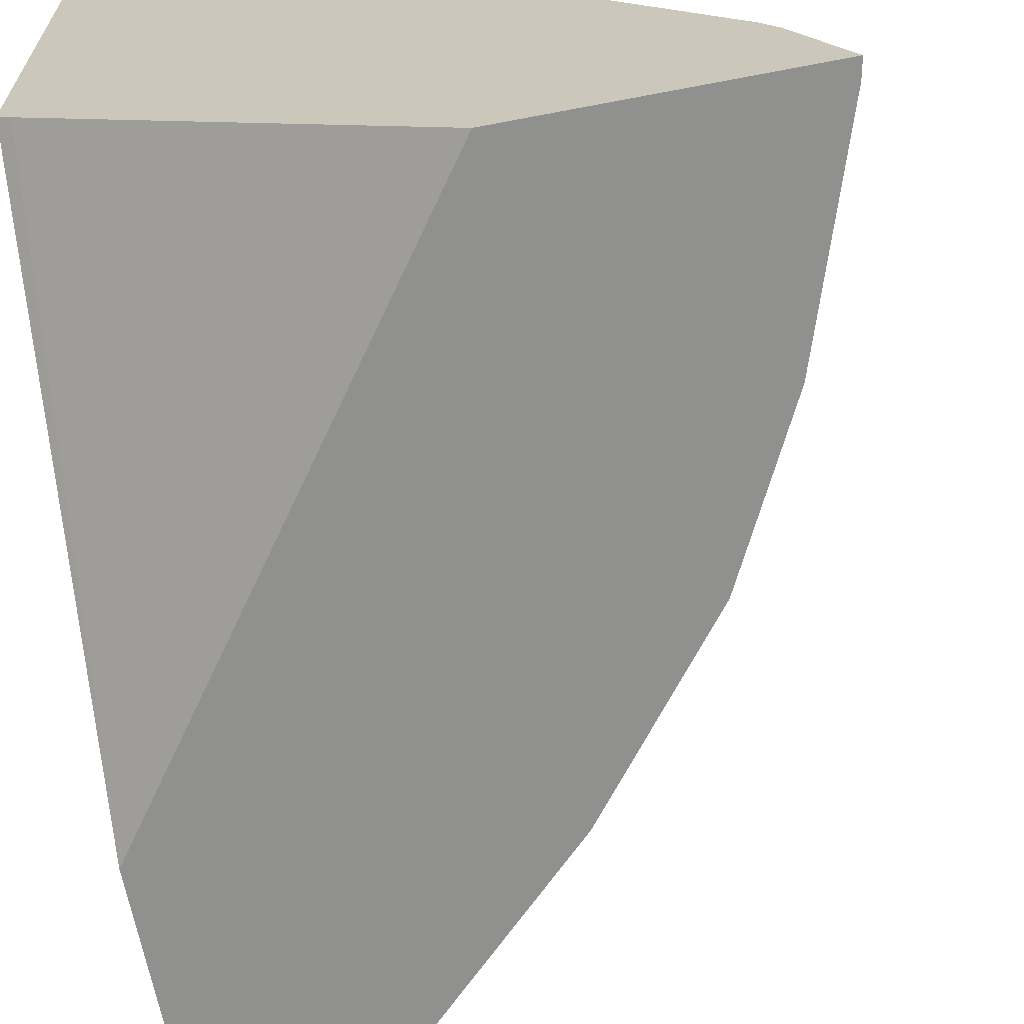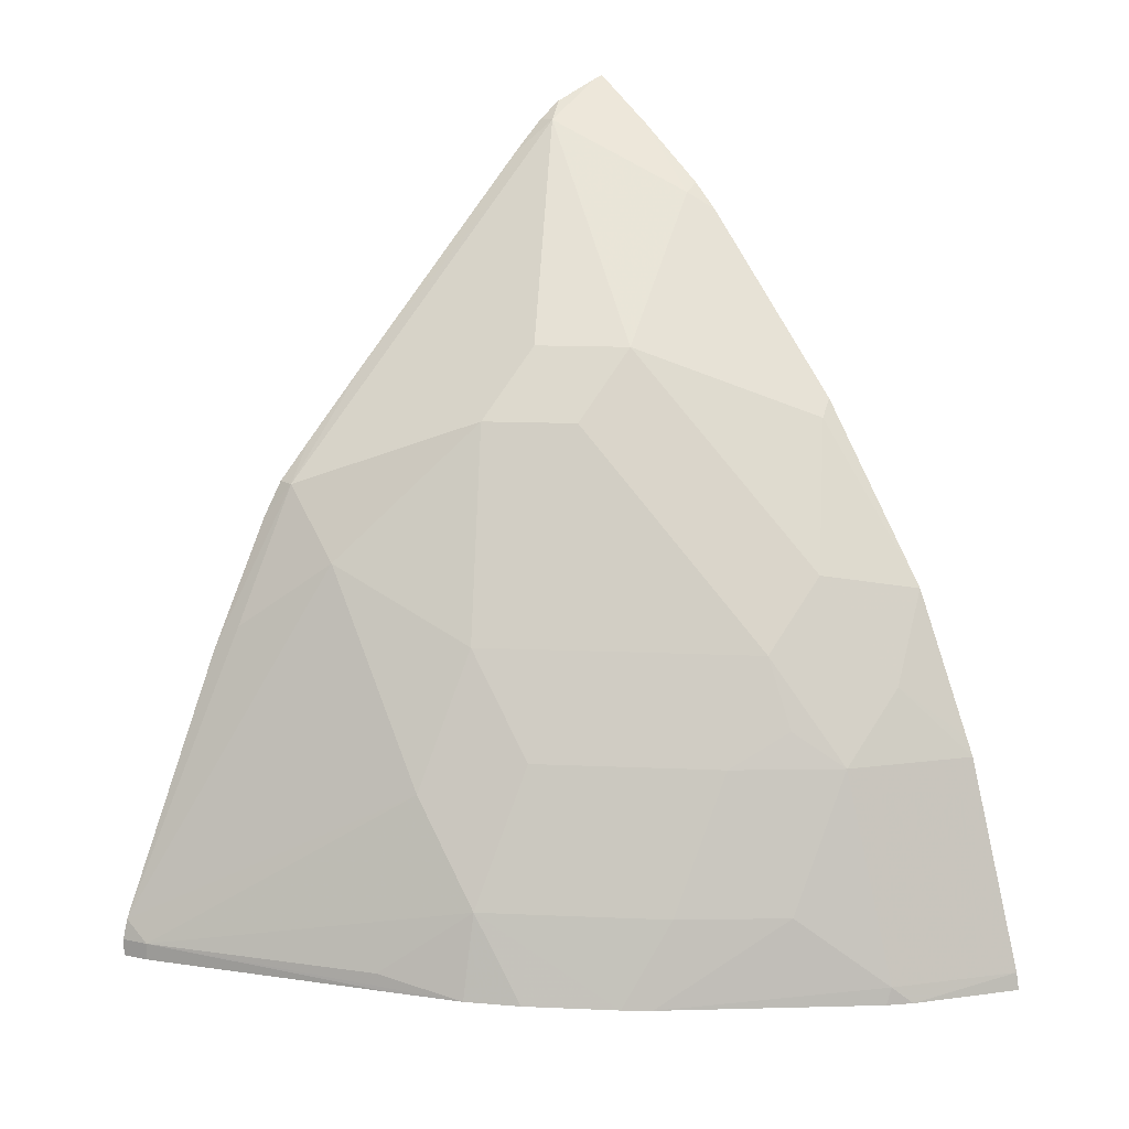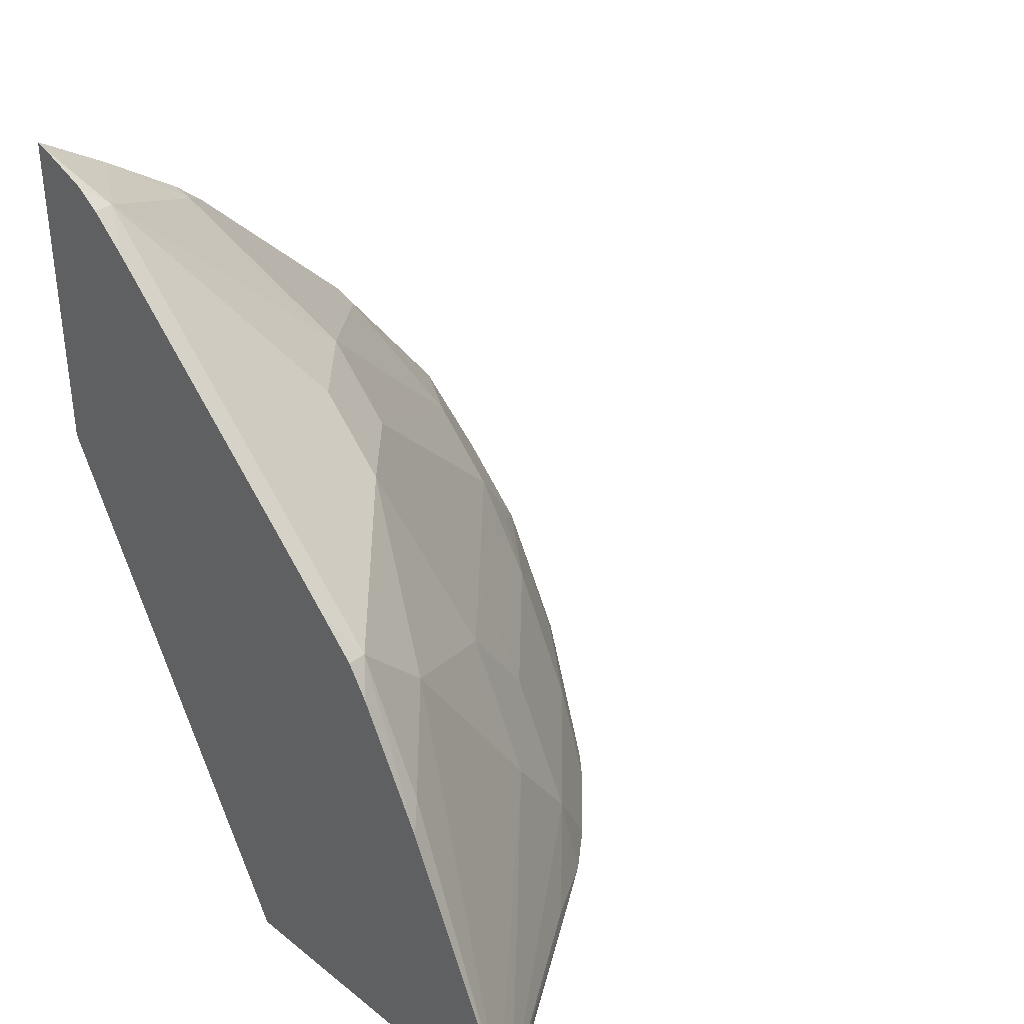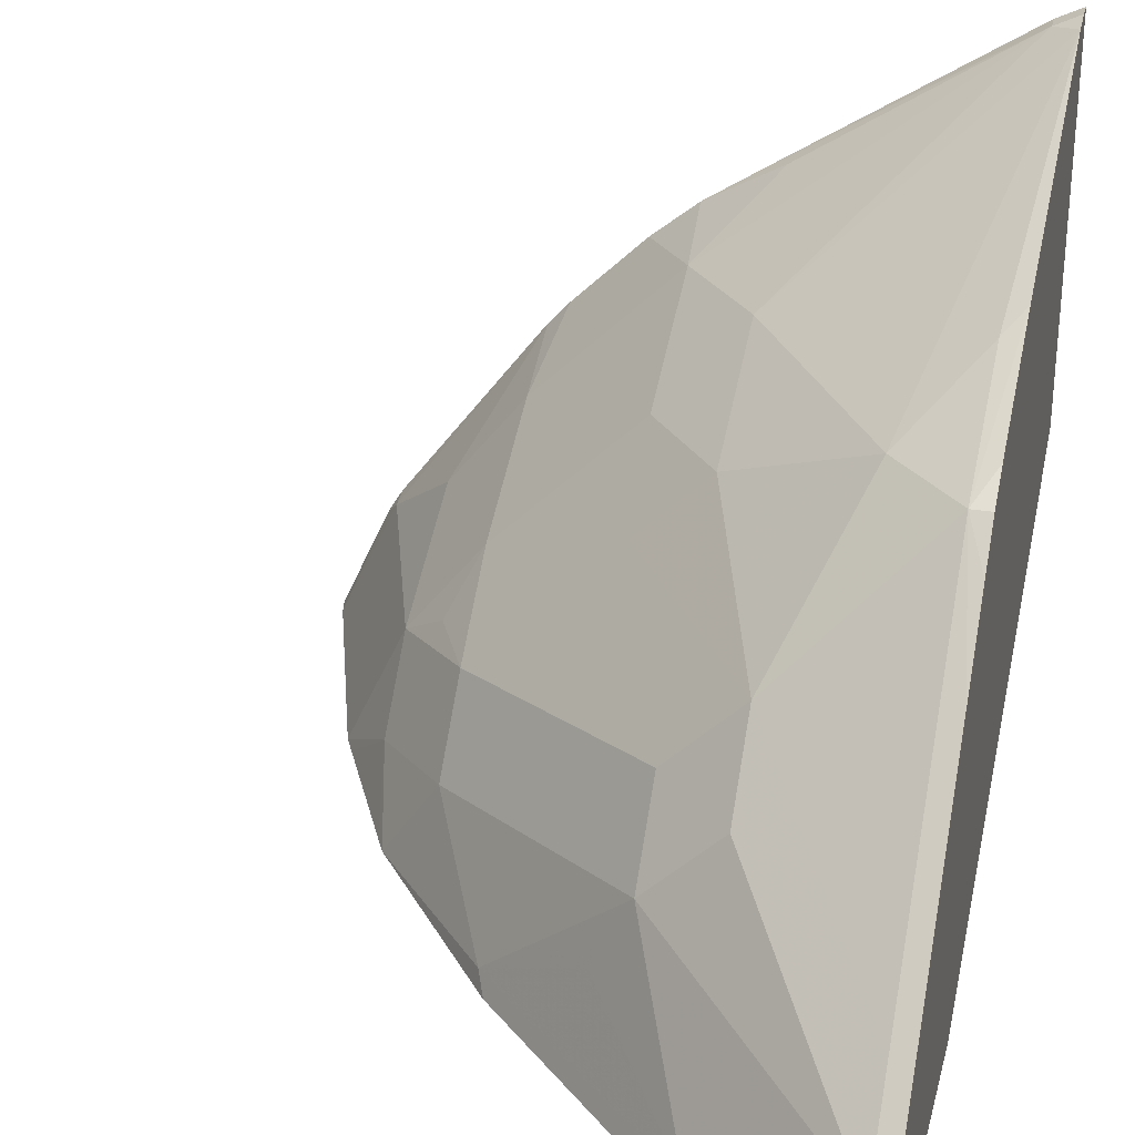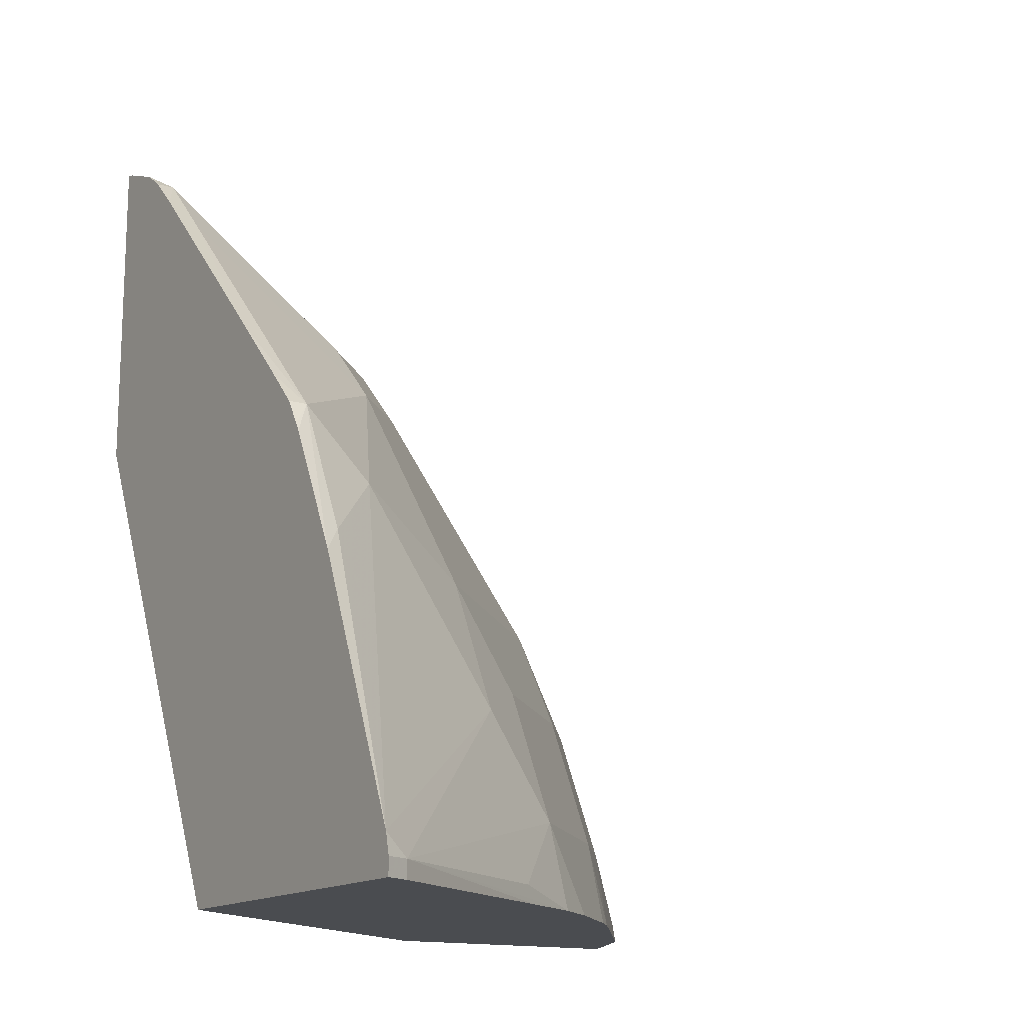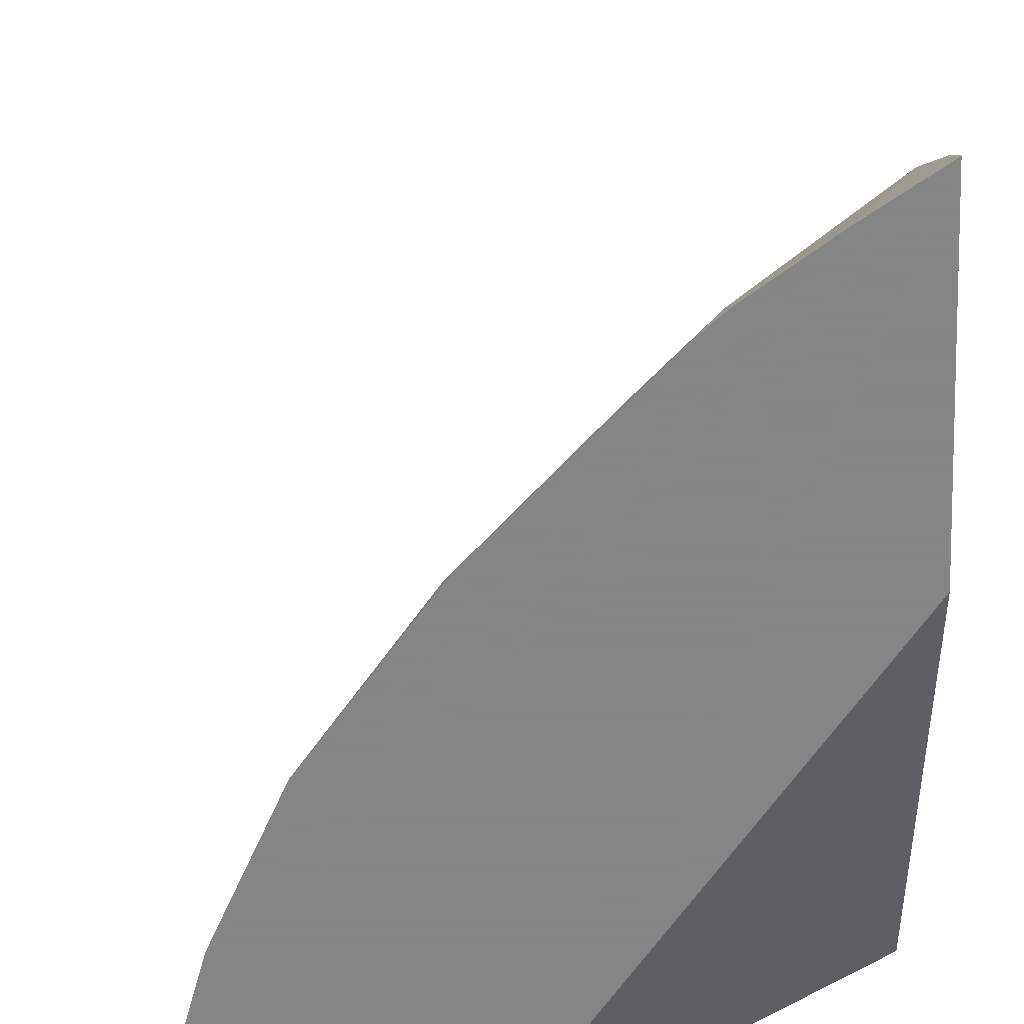
<metadata>
{"format":"obj","ext":"obj","renderer":"f3d","projection":"perspective","resolution":1024,"background":"white","views":[{"elev":-65.5,"azim":-169.1,"up":"+Y"},{"elev":15.7,"azim":-129.8,"up":"+Z"},{"elev":35.4,"azim":136.1,"up":"+Z"},{"elev":30.0,"azim":13.8,"up":"+Y"},{"elev":-14.7,"azim":148.0,"up":"+Z"},{"elev":-61.6,"azim":2.8,"up":"+Y"}]}
</metadata>
<code>
v -0.402 -0.02712 0.6624
v -0.402 -0.02155 0.6606
v -0.4405 -0.02712 0.6378
v -0.402 -0.02712 0.4852
v -0.402 2.13e-06 0.652
v -0.4119 0.01834 0.6407
v -0.4852 -0.0183 0.6041
v -0.4829 -0.02712 0.6085
v -0.6004 -0.02712 0.2104
v -0.409 0.1068 0.2104
v -0.402 0.1119 0.2104
v -0.402 0.005407 0.6499
v -0.402 0.01834 0.6407
v -0.402 0.03717 0.6229
v -0.4119 0.05494 0.6041
v -0.4852 0.09155 0.5309
v -0.5217 0.05494 0.5309
v -0.4984 -0.02712 0.5953
v -0.54 0.01834 0.5309
v -0.5949 -0.0183 0.4943
v -0.7408 -0.02712 0.2104
v -0.402 0.3116 0.2104
v -0.402 0.147 0.5131
v -0.4852 0.1282 0.4943
v -0.4119 0.2014 0.4576
v -0.5217 0.09155 0.4943
v -0.6316 0.01834 0.4211
v -0.5716 -0.02712 0.5221
v -0.5905 -0.02712 0.5031
v -0.6609 -0.02712 0.4122
v -0.7163 0.02732 0.2104
v -0.7388 -0.02712 0.2197
v -0.402 0.3116 0.2197
v -0.415 0.3051 0.2104
v -0.402 0.1828 0.4769
v -0.4485 0.2014 0.4211
v -0.5217 0.1647 0.3844
v -0.5584 0.1282 0.3844
v -0.6316 0.05494 0.3844
v -0.402 0.2014 0.4576
v -0.402 0.2099 0.4439
v -0.402 0.2127 0.4393
v -0.402 0.2471 0.3715
v -0.4119 0.238 0.3844
v -0.6727 0.03664 0.3295
v -0.6727 2.13e-06 0.3661
v -0.6656 -0.02712 0.4028
v -0.709 0.03973 0.2104
v -0.7094 0.03664 0.2197
v -0.7022 -0.02712 0.3295
v -0.415 0.3051 0.2197
v -0.402 0.3088 0.2309
v -0.531 0.2288 0.2104
v -0.5217 0.2014 0.3112
v -0.5614 0.1586 0.3295
v -0.598 0.1221 0.3295
v -0.6346 0.08545 0.3295
v -0.6498 0.05494 0.3479
v -0.6727 0.07325 0.2563
v -0.6975 -0.02712 0.339
v -0.6363 0.1372 0.2104
v -0.5248 0.2319 0.2197
v -0.5614 0.1953 0.2563
v -0.5654 0.2058 0.2104
v -0.6346 0.1221 0.2563
v -0.6255 0.1495 0.2104
v -0.5889 0.1861 0.2104
f 26 39 27
f 27 39 45
f 27 45 46
f 27 46 30
f 30 46 47
f 32 45 49
f 31 49 48
f 32 50 45
f 25 35 40
f 33 51 52
f 34 53 51
f 36 44 52
f 31 32 49
f 25 44 36
f 24 39 26
f 25 42 43
f 25 41 42
f 25 40 41
f 24 38 39
f 24 37 38
f 24 36 37
f 24 25 36
f 23 35 25
f 22 34 51
f 21 32 31
f 20 30 29
f 20 27 30
f 36 52 54
f 25 43 44
f 36 54 37
f 55 63 56
f 37 63 55
f 63 66 65
f 63 67 66
f 63 64 67
f 62 64 63
f 61 65 66
f 59 65 61
f 56 65 57
f 56 63 65
f 20 29 28
f 51 64 62
f 51 53 64
f 51 54 52
f 51 63 54
f 51 62 63
f 37 54 63
f 49 59 61
f 46 60 47
f 46 50 60
f 45 50 46
f 45 59 49
f 45 65 59
f 45 57 65
f 45 58 57
f 43 52 44
f 39 58 45
f 39 57 58
f 39 56 57
f 38 56 39
f 38 55 56
f 37 55 38
f 48 49 61
f 18 20 28
f 22 51 33
f 17 27 20
f 2 5 6
f 1 5 2
f 1 12 5
f 1 13 12
f 1 14 13
f 1 23 14
f 1 35 23
f 1 40 35
f 1 41 40
f 1 42 41
f 1 43 42
f 1 52 43
f 1 33 52
f 1 22 33
f 1 11 22
f 1 4 11
f 1 9 4
f 1 21 9
f 1 32 21
f 1 50 32
f 1 60 50
f 1 47 60
f 1 30 47
f 1 29 30
f 1 28 29
f 1 18 28
f 1 8 18
f 1 3 8
f 17 20 19
f 2 6 3
f 3 6 7
f 1 2 3
f 4 9 10
f 3 7 8
f 16 26 17
f 16 24 26
f 15 25 24
f 15 23 25
f 14 23 15
f 9 11 10
f 9 22 11
f 9 34 22
f 9 53 34
f 9 64 53
f 9 67 64
f 9 66 67
f 9 61 66
f 9 48 61
f 17 26 27
f 9 21 31
f 9 31 48
f 5 12 6
f 6 12 13
f 6 13 14
f 6 14 15
f 6 15 24
f 4 10 11
f 6 16 17
f 6 17 7
f 7 18 8
f 7 17 19
f 7 19 20
f 7 20 18
f 6 24 16

</code>
